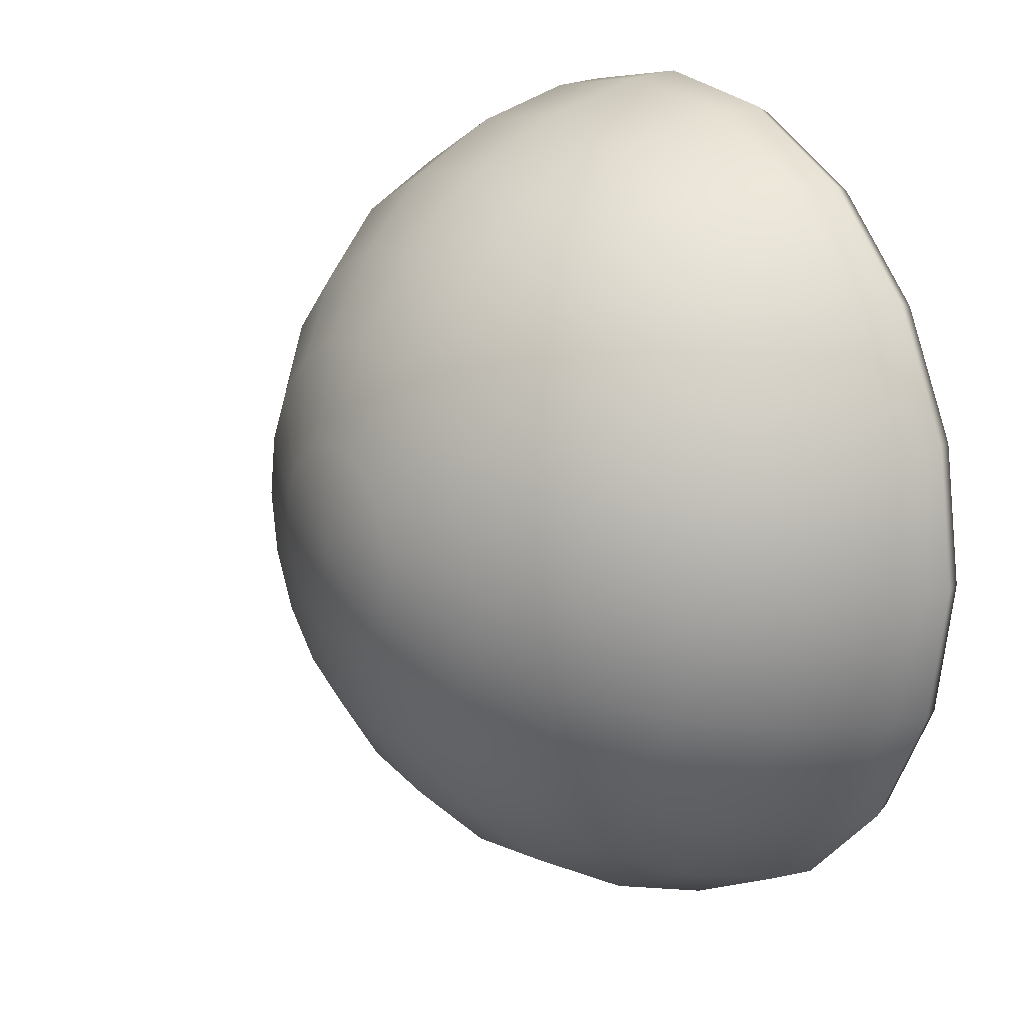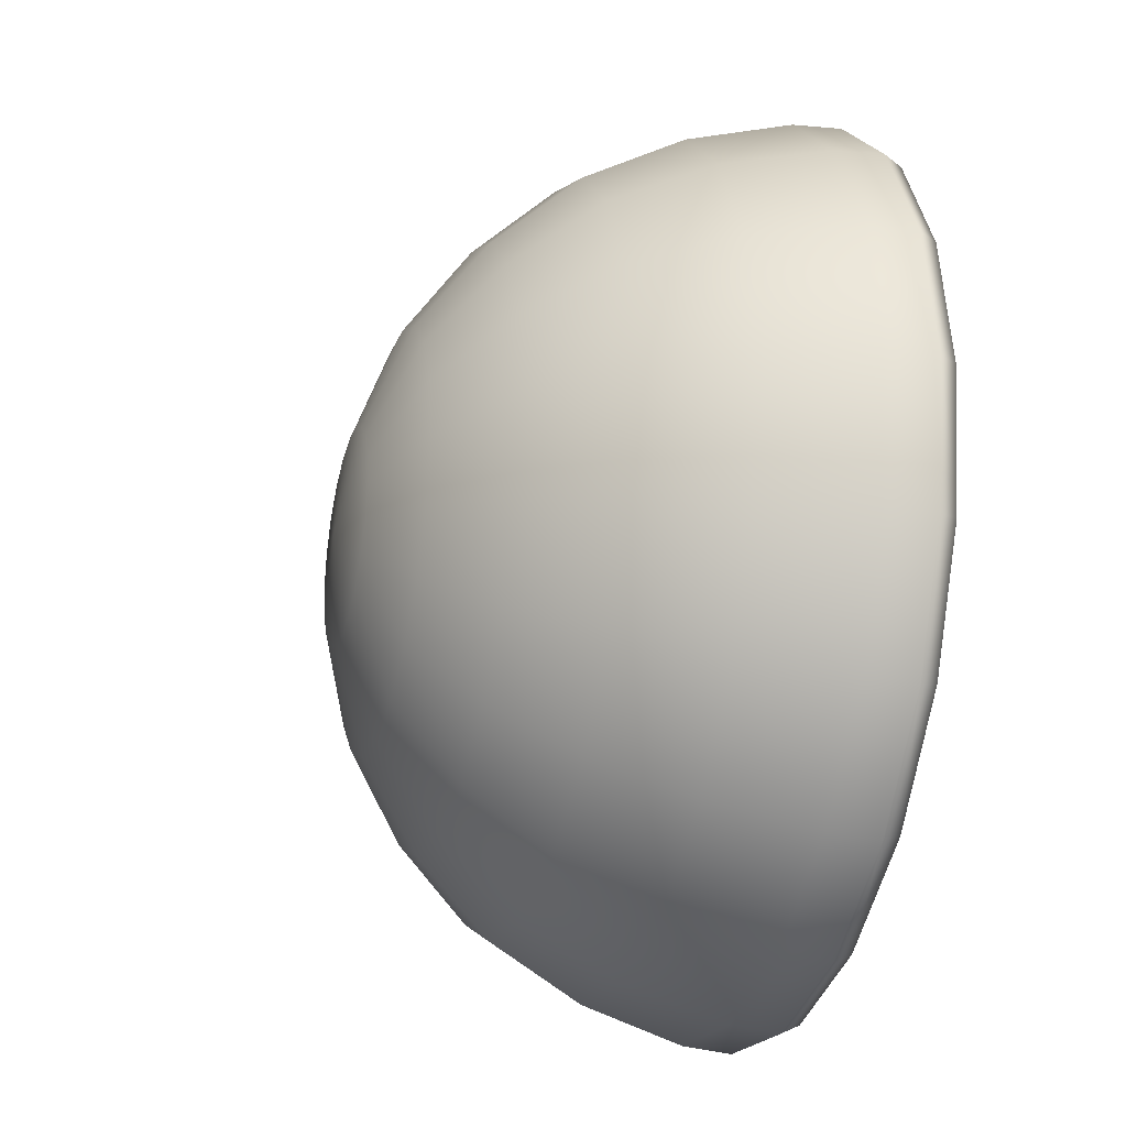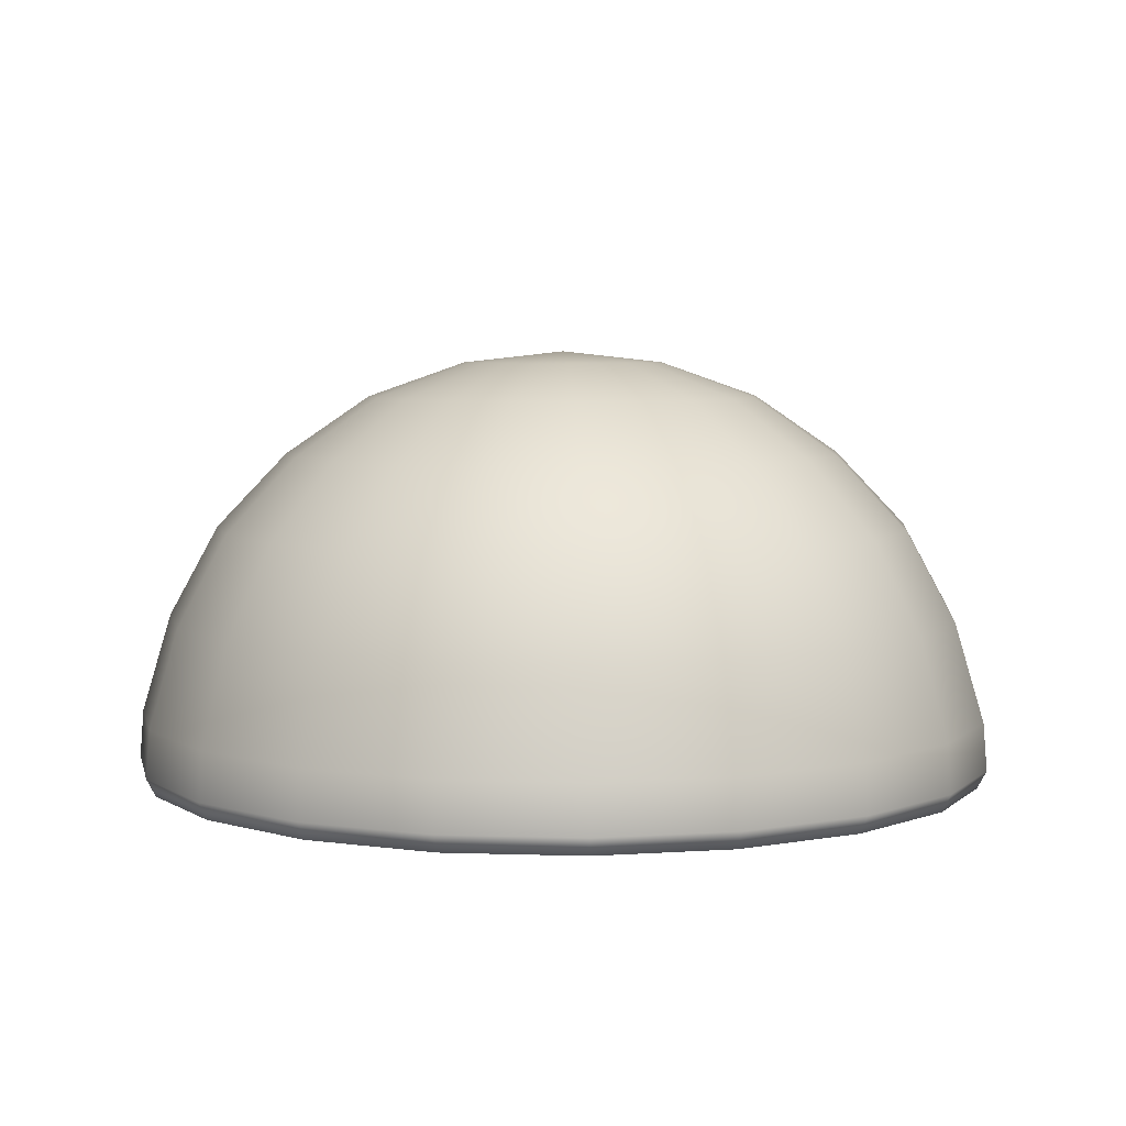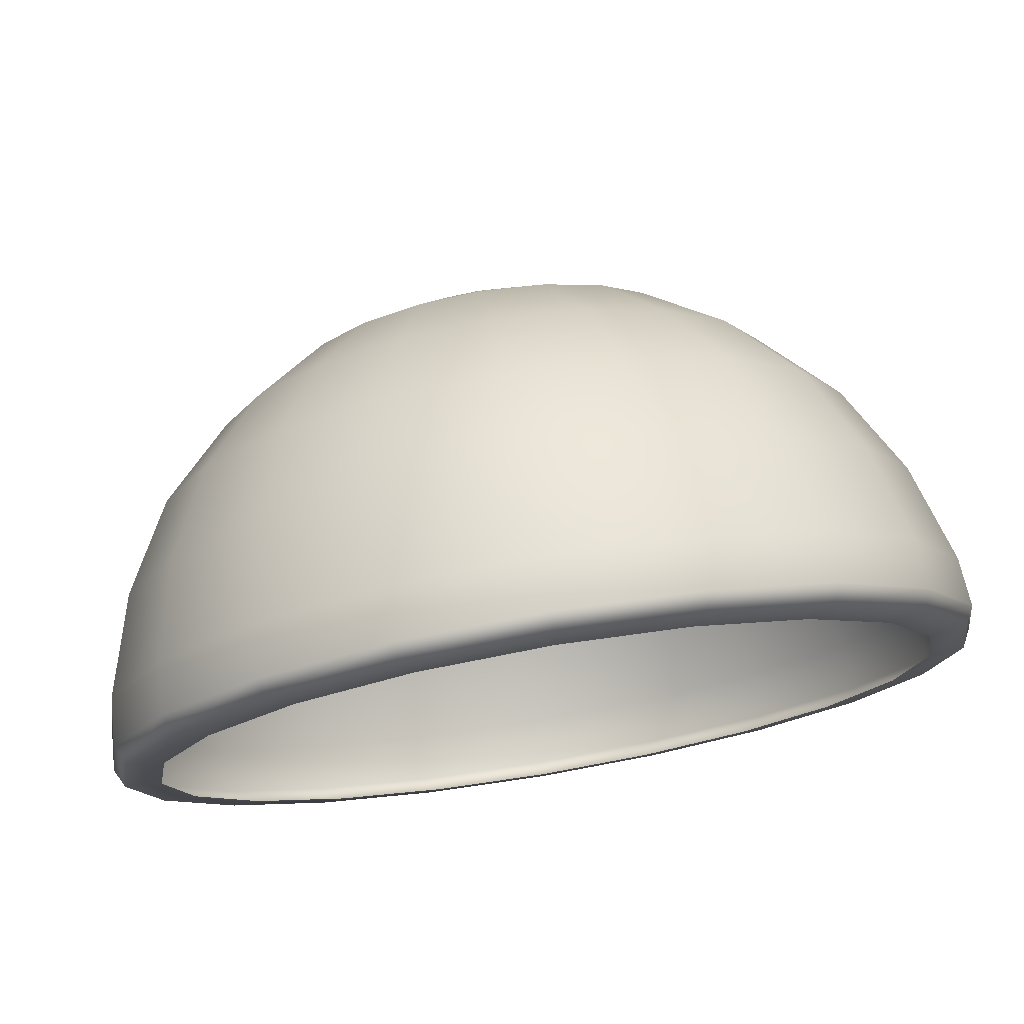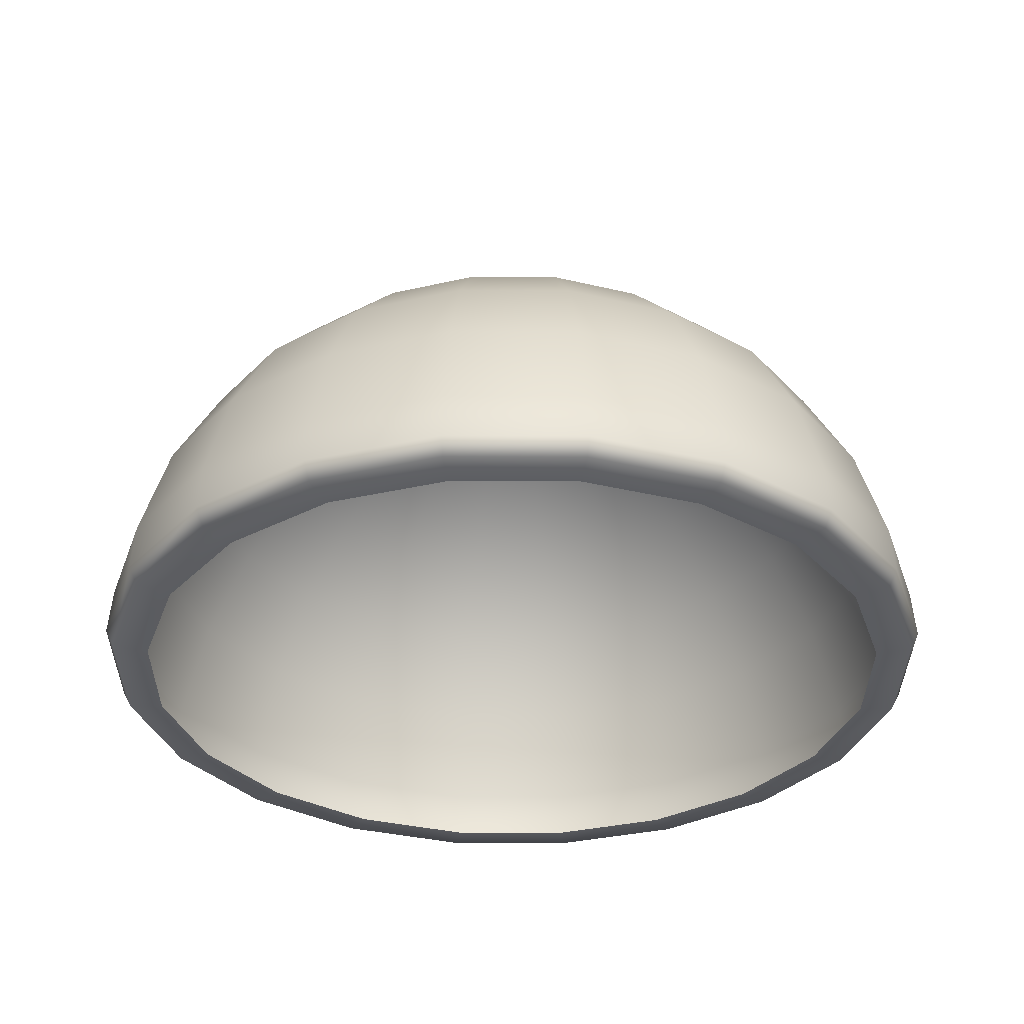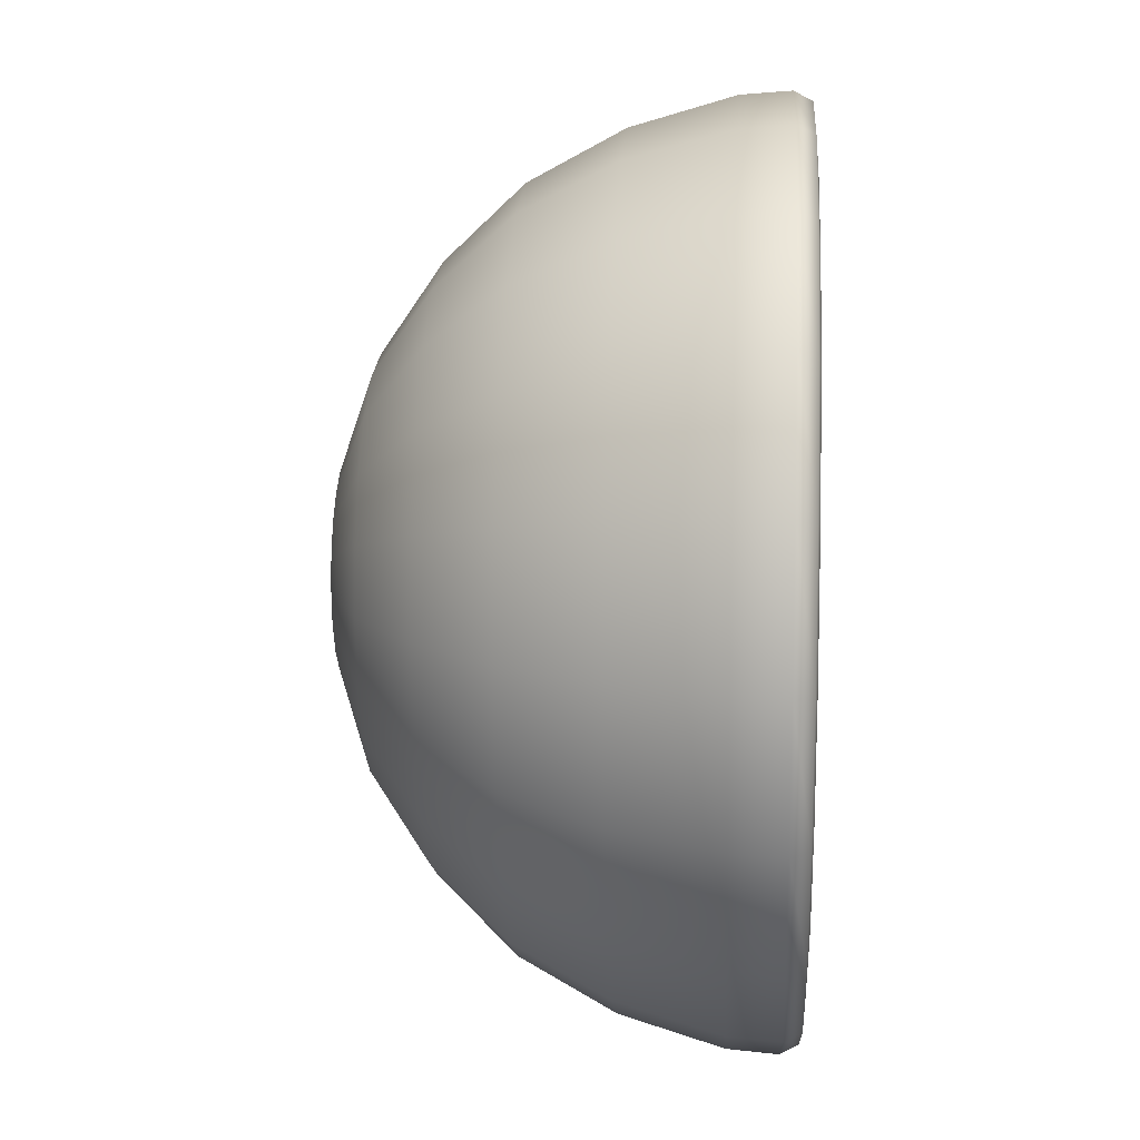
<metadata>
{"format":"obj","ext":"obj","renderer":"f3d","projection":"perspective","resolution":1024,"background":"white","views":[{"elev":16.7,"azim":-123.5,"up":"+Z"},{"elev":-27.3,"azim":-105.3,"up":"+Z"},{"elev":5.4,"azim":14.9,"up":"+Y"},{"elev":75.9,"azim":-9.5,"up":"+Z"},{"elev":-33.2,"azim":116.6,"up":"+Y"},{"elev":12.7,"azim":-86.4,"up":"+Z"}]}
</metadata>
<code>
g FG_vic_scene:ENV_flagBase_MO_1
v -1.431 0.009393 8.114e-05
v -1.246 -1.648e-05 0.4049
v -1.31 -1.648e-05 8.183e-05
v -1.361 0.009393 -0.4422
v -1.246 -1.648e-05 -0.4048
v -1.361 0.009393 0.4423
v -1.06 -1.648e-05 0.7701
v -1.158 0.009393 -0.8412
v -1.06 -1.648e-05 -0.7701
v -1.158 0.009393 0.8414
v -0.7701 -1.648e-05 1.06
v -0.8413 0.009393 -1.158
v -0.7701 -1.648e-05 -1.06
v -0.8413 0.009393 1.158
v -0.4049 -1.648e-05 1.246
v -0.4423 0.009393 -1.361
v -0.4049 -1.648e-05 -1.246
v -0.4423 0.009393 1.361
v 9.17e-06 -1.648e-05 1.31
v 2.382e-05 0.009388 -1.431
v 2.382e-05 -1.648e-05 -1.31
v 9.17e-06 0.009393 1.431
v 0.4049 -1.648e-05 1.246
v 0.4423 0.009393 -1.361
v 0.4049 -1.648e-05 -1.246
v 0.4423 0.009393 1.361
v 0.7701 -1.648e-05 1.06
v 0.8413 0.009393 -1.158
v 0.7701 -1.648e-05 -1.06
v 0.8413 0.009393 1.158
v 1.06 -1.648e-05 0.7702
v 1.158 0.009393 -0.8412
v 1.06 -1.648e-05 -0.7701
v 1.158 0.009393 0.8414
v 1.246 -1.648e-05 0.4049
v 1.361 0.009393 -0.4422
v 1.246 -1.648e-05 -0.4048
v 1.361 0.009393 0.4424
v 1.31 -1.648e-05 9.731e-05
v 1.431 0.009393 9.8e-05
v 1.462 0.06884 9.819e-05
v 1.39 0.06884 0.4518
v 1.183 0.06884 0.8594
v 0.8594 0.06884 1.183
v 0.4518 0.06884 1.391
v 9.17e-06 0.06884 1.462
v -0.4518 0.06884 1.391
v -0.8594 0.06884 1.183
v -1.183 0.06884 0.8594
v -1.39 0.06884 0.4518
v -1.462 0.06884 8.095e-05
v -1.39 0.06884 -0.4517
v -1.183 0.06884 -0.8593
v -0.8594 0.06884 -1.183
v -0.4518 0.06884 -1.39
v 2.382e-05 0.06884 -1.462
v 0.4518 0.06884 -1.39
v 0.8594 0.06884 -1.183
v 1.183 0.06884 -0.8593
v 1.39 0.06884 -0.4517
v -1.173 0.2295 -0.8519
v -0.8519 0.2295 -1.173
v -0.4479 0.2295 -1.378
v 2.382e-05 0.2295 -1.449
v 0.4479 0.2295 -1.378
v 0.8519 0.2295 -1.173
v 1.173 0.2295 -0.8519
v -1.378 0.2295 -0.4479
v 1.378 0.2295 -0.4479
v -1.449 0.2295 8.102e-05
v 1.449 0.2295 9.811e-05
v -1.378 0.2295 0.4479
v 1.378 0.2295 0.448
v -1.173 0.2295 0.852
v 1.173 0.2295 0.852
v -0.8519 0.2295 1.173
v 0.8519 0.2295 1.173
v -0.4479 0.2295 1.379
v 0.4479 0.2295 1.379
v 9.17e-06 0.2295 1.449
v 1.285 0.5598 0.4177
v 1.093 0.5598 0.7945
v 0.7944 0.5598 1.094
v 0.4177 0.5598 1.285
v 9.17e-06 0.5598 1.352
v -0.4177 0.5598 1.285
v 1.352 0.5598 9.754e-05
v -0.7944 0.5598 1.094
v 1.285 0.5598 -0.4176
v -1.093 0.5598 0.7945
v 1.093 0.5598 -0.7944
v -1.285 0.5598 0.4177
v 0.7945 0.5598 -1.093
v -1.352 0.5598 8.16e-05
v 0.4177 0.5598 -1.285
v -1.285 0.5598 -0.4176
v 2.382e-05 0.5598 -1.352
v -1.093 0.5598 -0.7944
v -0.4176 0.5598 -1.285
v -0.7944 0.5598 -1.093
v 0.3669 0.8625 -1.129
v 2.382e-05 0.8625 -1.187
v -0.3669 0.8625 -1.129
v -0.6978 0.8625 -0.9604
v -0.9605 0.8625 -0.6978
v -1.129 0.8625 -0.3668
v 0.6978 0.8625 -0.9604
v -1.187 0.8625 8.255e-05
v 0.9605 0.8625 -0.6978
v -1.129 0.8625 0.3669
v 1.129 0.8625 -0.3668
v -0.9605 0.8625 0.6979
v 1.187 0.8625 9.659e-05
v -0.6978 0.8625 0.9605
v 1.129 0.8625 0.3669
v -0.3669 0.8625 1.129
v 0.9605 0.8625 0.6979
v 9.17e-06 0.8625 1.187
v 0.6978 0.8625 0.9605
v 0.3669 0.8625 1.129
v 0.9501 1.112 9.518e-05
v 0.9036 1.112 0.2937
v 0.7686 1.112 0.5585
v 0.5585 1.112 0.7687
v 0.2936 1.112 0.9036
v 9.17e-06 1.112 0.9502
v 0.9036 1.112 -0.2936
v -0.2936 1.112 0.9036
v 0.7687 1.112 -0.5584
v -0.5584 1.112 0.7687
v 0.5585 1.112 -0.7686
v -0.7686 1.112 0.5585
v 0.2936 1.112 -0.9036
v -0.9036 1.112 0.2937
v 2.382e-05 1.112 -0.95
v -0.9501 1.112 8.396e-05
v -0.2936 1.112 -0.9036
v -0.9036 1.112 -0.2936
v -0.5584 1.112 -0.7686
v -0.7686 1.112 -0.5584
v 1.894e-05 1.308 -0.6662
v -0.2058 1.308 -0.6335
v -0.3916 1.308 -0.5389
v -0.539 1.308 -0.3915
v -0.6336 1.308 -0.2058
v -0.6662 1.308 8.564e-05
v 0.2059 1.308 -0.6335
v -0.6336 1.308 0.206
v 0.3916 1.308 -0.5389
v -0.539 1.308 0.3916
v 0.539 1.308 -0.3915
v -0.3916 1.308 0.5391
v 0.6336 1.308 -0.2058
v -0.2059 1.308 0.6337
v 0.6662 1.308 9.35e-05
v 1.405e-05 1.308 0.6662
v 0.6336 1.308 0.206
v 0.2059 1.308 0.6337
v 0.539 1.308 0.3916
v 0.3916 1.308 0.5391
v 0.3228 1.423 -0.1032
v 0.3415 1.422 9.159e-05
v 0.3232 1.423 0.1032
v 0.2736 1.423 0.1987
v -8.36e-05 1.461 0.000169
v 0.2733 1.424 -0.1986
v 0.1979 1.423 0.2751
v 0.1055 1.422 0.3249
v 0.1979 1.423 -0.275
v 1.405e-05 1.422 0.3416
v 0.1055 1.422 -0.3247
v -0.1055 1.422 0.3249
v 1.894e-05 1.422 -0.3414
v -0.1979 1.423 0.2751
v -0.1055 1.422 -0.3247
v -0.2736 1.423 0.1987
v -0.1979 1.423 -0.275
v -0.3232 1.423 0.1032
v -0.2733 1.424 -0.1986
v -0.3415 1.422 8.755e-05
v -0.3228 1.423 -0.1032
g FG_vic_scene:ENV_flagBase_MO_1_0
f 3 2 1
f 3 1 4
f 5 3 4
f 2 6 1
f 2 7 6
f 5 4 8
f 9 5 8
f 7 10 6
f 7 11 10
f 9 8 12
f 13 9 12
f 11 14 10
f 11 15 14
f 13 12 16
f 17 13 16
f 15 18 14
f 15 19 18
f 17 16 20
f 21 17 20
f 19 22 18
f 19 23 22
f 21 20 24
f 25 21 24
f 23 26 22
f 23 27 26
f 25 24 28
f 29 25 28
f 27 30 26
f 27 31 30
f 29 28 32
f 33 29 32
f 31 34 30
f 31 35 34
f 33 32 36
f 37 33 36
f 35 38 34
f 35 39 38
f 40 39 37
f 36 40 37
f 39 40 38
f 38 40 41
f 40 36 41
f 34 38 42
f 42 38 41
f 30 34 43
f 43 34 42
f 44 30 43
f 26 30 44
f 45 26 44
f 22 26 45
f 46 22 45
f 18 22 46
f 47 18 46
f 14 18 47
f 48 14 47
f 10 14 48
f 49 10 48
f 6 10 49
f 50 6 49
f 1 6 50
f 51 1 50
f 4 1 51
f 52 4 51
f 8 4 52
f 53 8 52
f 12 8 53
f 54 12 53
f 16 12 54
f 55 16 54
f 20 16 55
f 56 20 55
f 24 20 56
f 57 24 56
f 28 24 57
f 58 28 57
f 32 28 58
f 59 32 58
f 36 32 59
f 60 36 59
f 36 60 41
f 53 61 54
f 54 62 55
f 61 62 54
f 55 63 56
f 62 63 55
f 56 64 57
f 63 64 56
f 57 65 58
f 64 65 57
f 58 66 59
f 65 66 58
f 59 67 60
f 66 67 59
f 68 61 53
f 52 68 53
f 67 69 60
f 60 69 41
f 70 68 52
f 51 70 52
f 69 71 41
f 41 71 42
f 72 70 51
f 50 72 51
f 71 73 42
f 42 73 43
f 74 72 50
f 49 74 50
f 73 75 43
f 43 75 44
f 76 74 49
f 48 76 49
f 75 77 44
f 44 77 45
f 78 76 48
f 47 78 48
f 77 79 45
f 45 79 46
f 46 80 47
f 80 78 47
f 79 80 46
f 73 81 75
f 75 82 77
f 81 82 75
f 77 83 79
f 82 83 77
f 79 84 80
f 83 84 79
f 80 85 78
f 84 85 80
f 78 86 76
f 85 86 78
f 87 81 73
f 71 87 73
f 86 88 76
f 76 88 74
f 89 87 71
f 69 89 71
f 88 90 74
f 74 90 72
f 91 89 69
f 67 91 69
f 90 92 72
f 72 92 70
f 93 91 67
f 66 93 67
f 92 94 70
f 70 94 68
f 95 93 66
f 65 95 66
f 94 96 68
f 68 96 61
f 97 95 65
f 64 97 65
f 96 98 61
f 61 98 62
f 99 97 64
f 63 99 64
f 62 100 63
f 98 100 62
f 100 99 63
f 95 101 93
f 97 102 95
f 102 101 95
f 99 103 97
f 103 102 97
f 100 104 99
f 104 103 99
f 98 105 100
f 105 104 100
f 96 106 98
f 106 105 98
f 101 107 93
f 93 107 91
f 108 106 96
f 94 108 96
f 107 109 91
f 91 109 89
f 110 108 94
f 92 110 94
f 109 111 89
f 89 111 87
f 112 110 92
f 90 112 92
f 111 113 87
f 87 113 81
f 114 112 90
f 88 114 90
f 113 115 81
f 81 115 82
f 116 114 88
f 86 116 88
f 115 117 82
f 82 117 83
f 118 116 86
f 85 118 86
f 117 119 83
f 83 119 84
f 84 120 85
f 120 118 85
f 119 120 84
f 113 121 115
f 115 122 117
f 121 122 115
f 117 123 119
f 122 123 117
f 119 124 120
f 123 124 119
f 120 125 118
f 124 125 120
f 118 126 116
f 125 126 118
f 127 121 113
f 111 127 113
f 126 128 116
f 116 128 114
f 129 127 111
f 109 129 111
f 128 130 114
f 114 130 112
f 131 129 109
f 107 131 109
f 130 132 112
f 112 132 110
f 133 131 107
f 101 133 107
f 132 134 110
f 110 134 108
f 135 133 101
f 102 135 101
f 134 136 108
f 108 136 106
f 137 135 102
f 103 137 102
f 136 138 106
f 106 138 105
f 139 137 103
f 104 139 103
f 105 140 104
f 138 140 105
f 140 139 104
f 135 141 133
f 137 142 135
f 142 141 135
f 139 143 137
f 143 142 137
f 140 144 139
f 144 143 139
f 138 145 140
f 145 144 140
f 136 146 138
f 146 145 138
f 141 147 133
f 133 147 131
f 148 146 136
f 134 148 136
f 147 149 131
f 131 149 129
f 150 148 134
f 132 150 134
f 149 151 129
f 129 151 127
f 152 150 132
f 130 152 132
f 151 153 127
f 127 153 121
f 154 152 130
f 128 154 130
f 153 155 121
f 121 155 122
f 156 154 128
f 126 156 128
f 155 157 122
f 122 157 123
f 158 156 126
f 125 158 126
f 157 159 123
f 123 159 124
f 124 160 125
f 160 158 125
f 159 160 124
f 153 161 155
f 155 162 157
f 161 162 155
f 157 163 159
f 162 163 157
f 159 164 160
f 163 164 159
f 163 162 165
f 165 162 161
f 165 164 163
f 165 161 166
f 166 161 153
f 165 167 164
f 164 167 160
f 160 167 158
f 151 166 153
f 167 168 158
f 168 167 165
f 158 168 156
f 169 166 151
f 165 166 169
f 149 169 151
f 168 170 156
f 170 168 165
f 156 170 154
f 171 169 149
f 165 169 171
f 147 171 149
f 170 172 154
f 172 170 165
f 154 172 152
f 173 171 147
f 171 173 165
f 165 174 172
f 172 174 152
f 173 175 165
f 141 173 147
f 175 173 141
f 152 174 150
f 142 175 141
f 174 176 150
f 165 176 174
f 150 176 148
f 177 175 142
f 175 177 165
f 143 177 142
f 176 178 148
f 165 178 176
f 148 178 146
f 179 177 143
f 165 177 179
f 144 179 143
f 178 180 146
f 165 180 178
f 146 180 145
f 181 179 144
f 165 179 181
f 145 181 144
f 180 181 145
f 181 180 165

</code>
